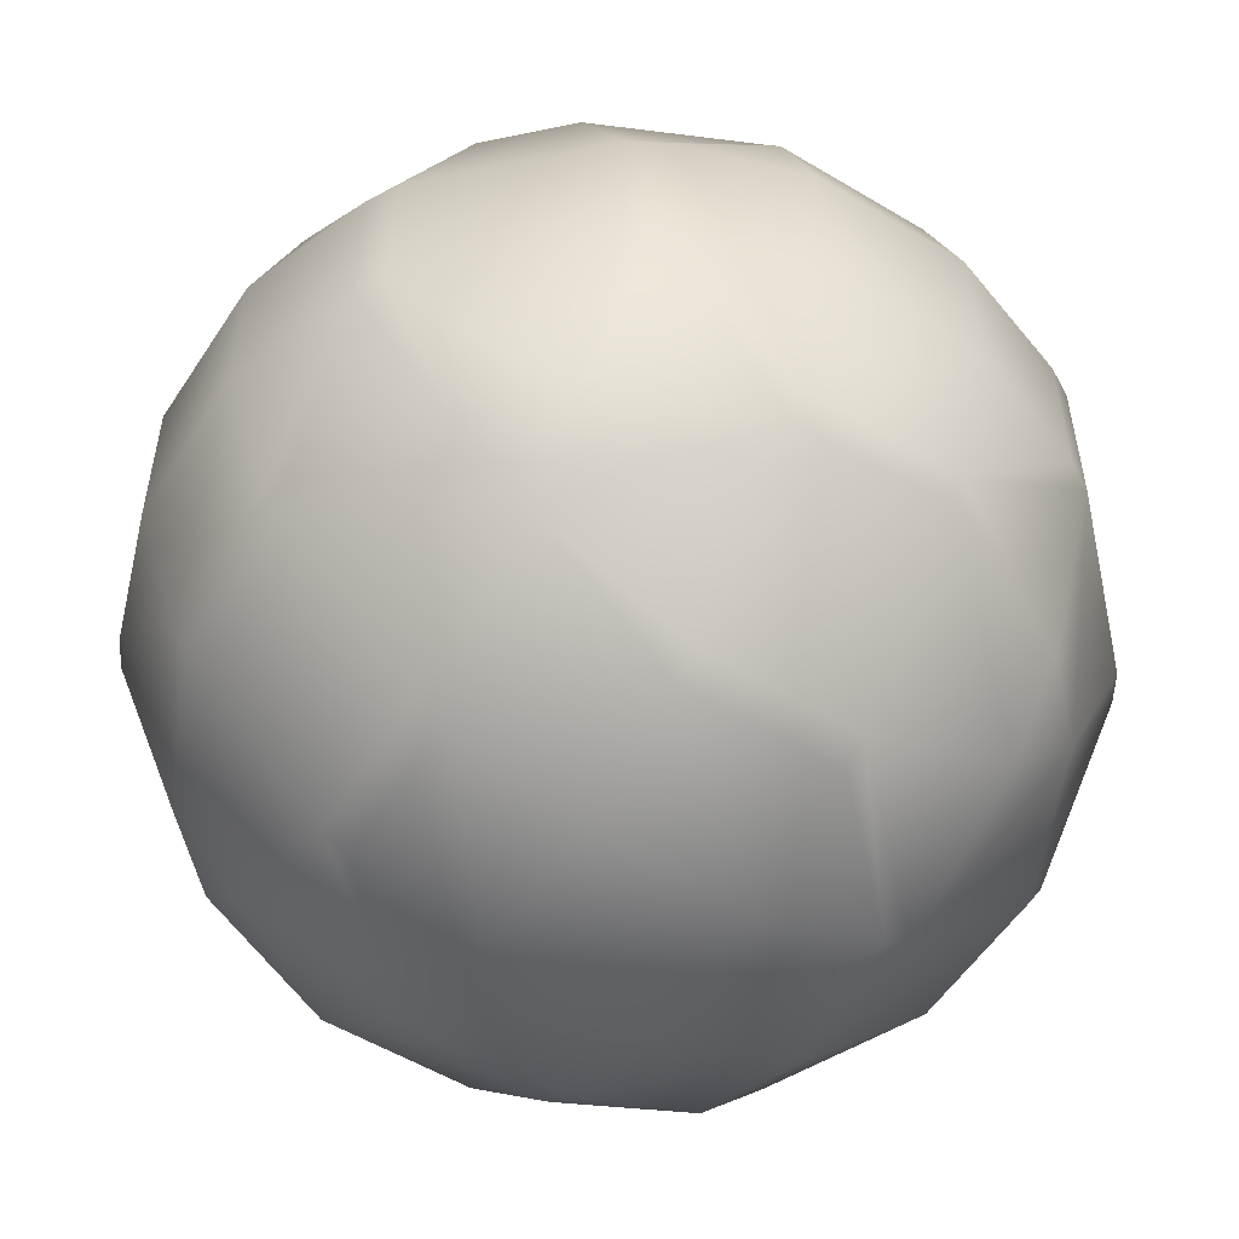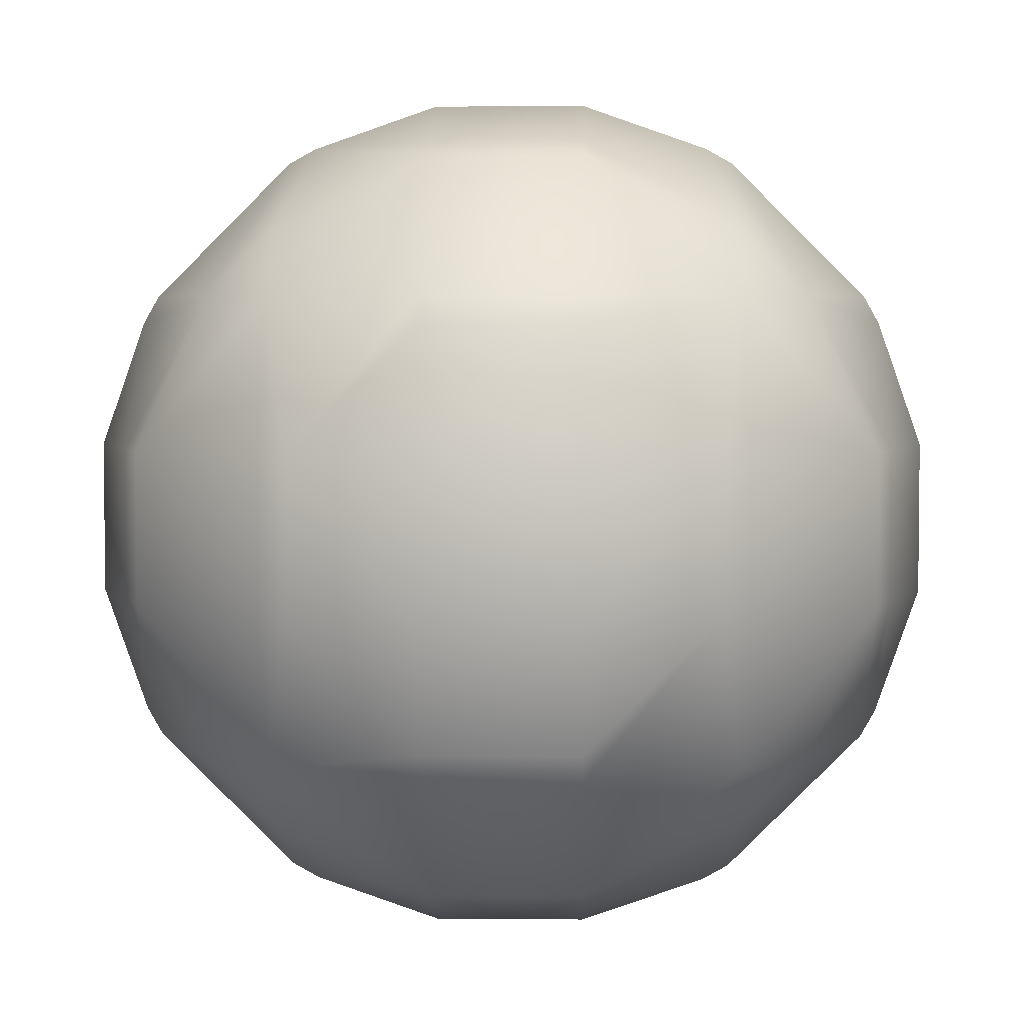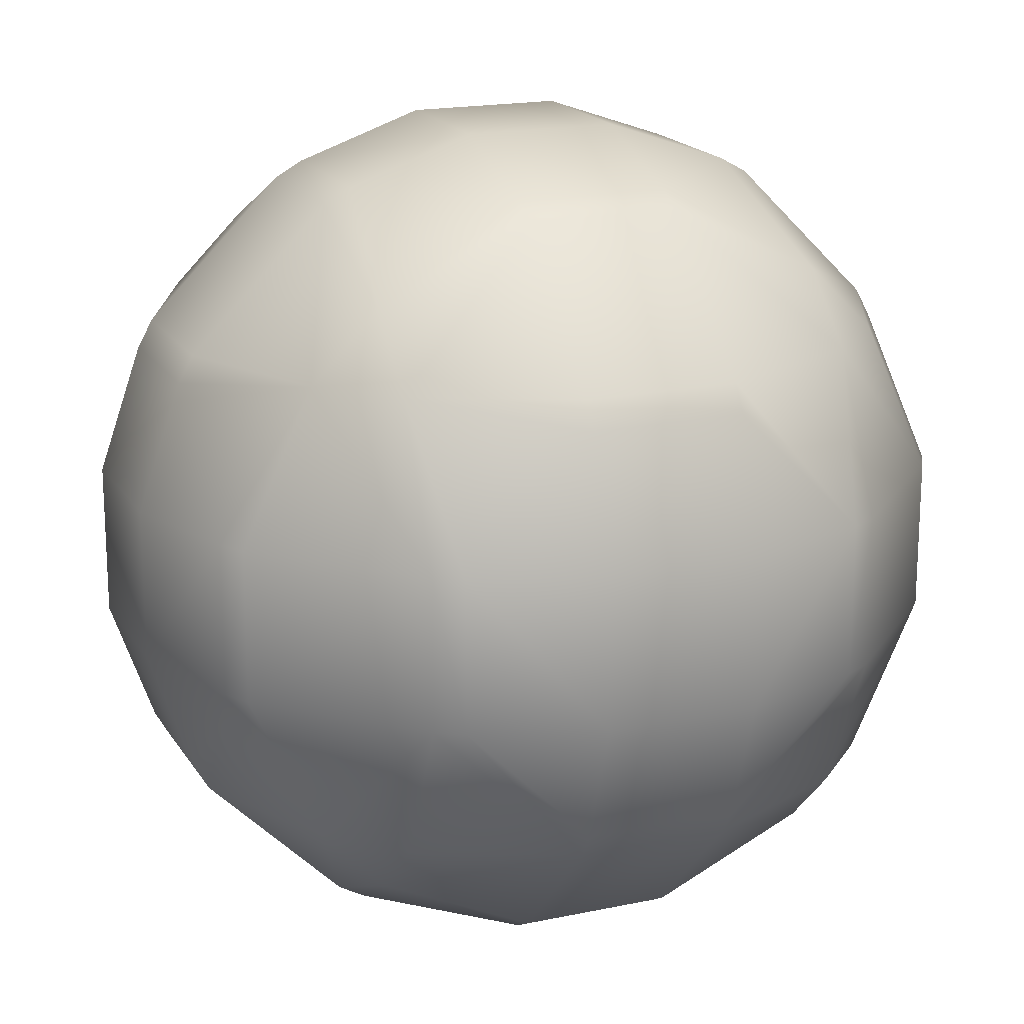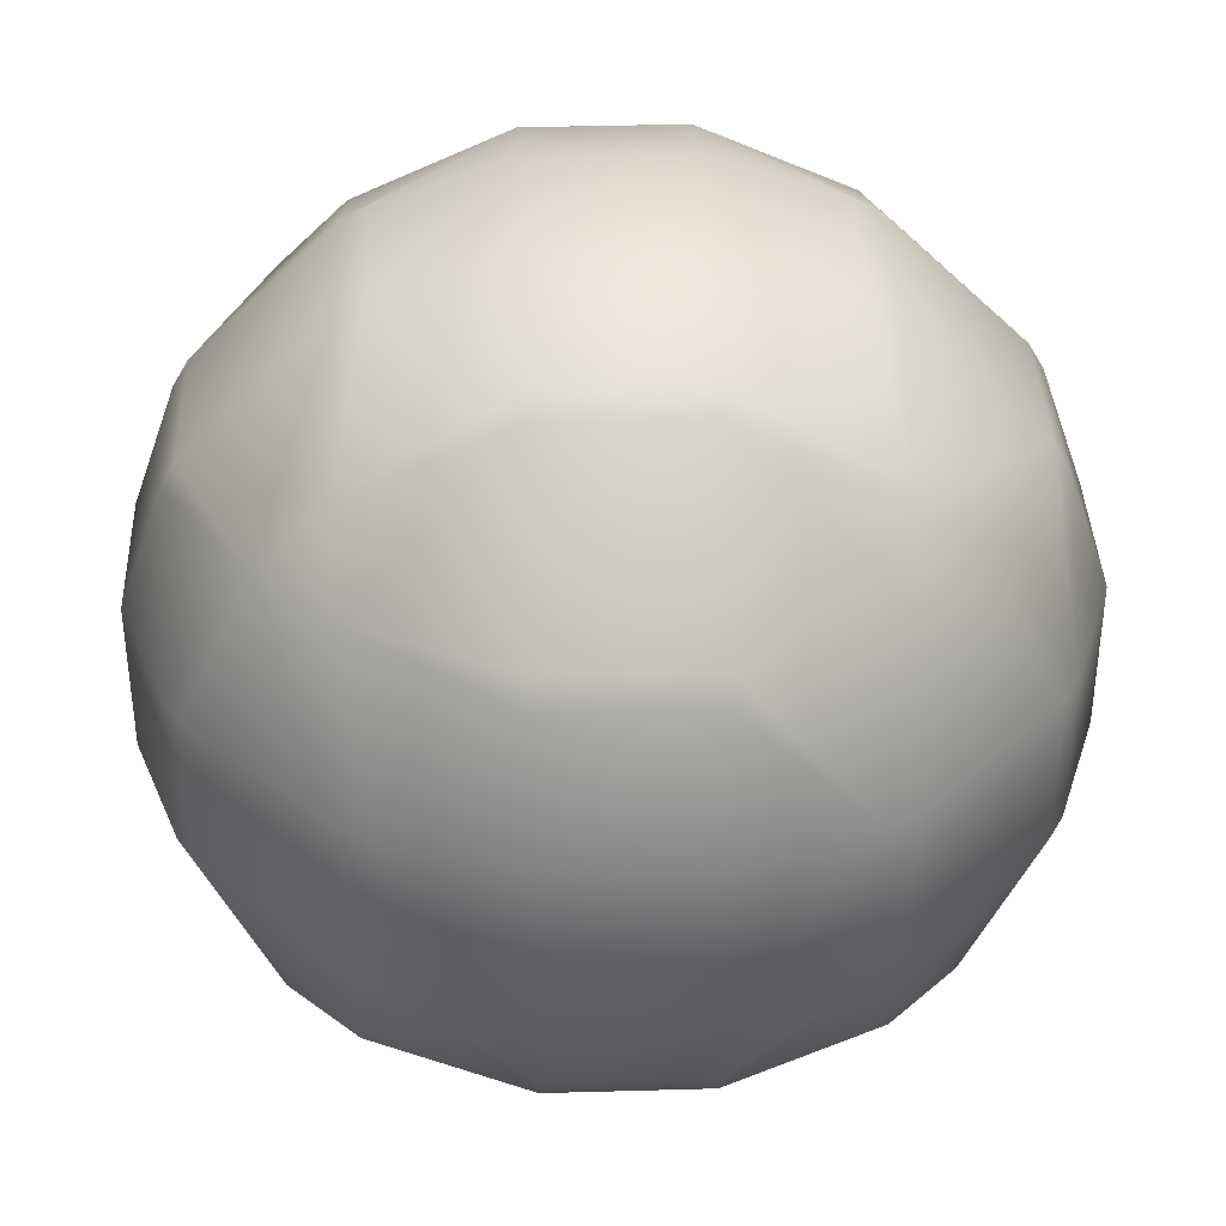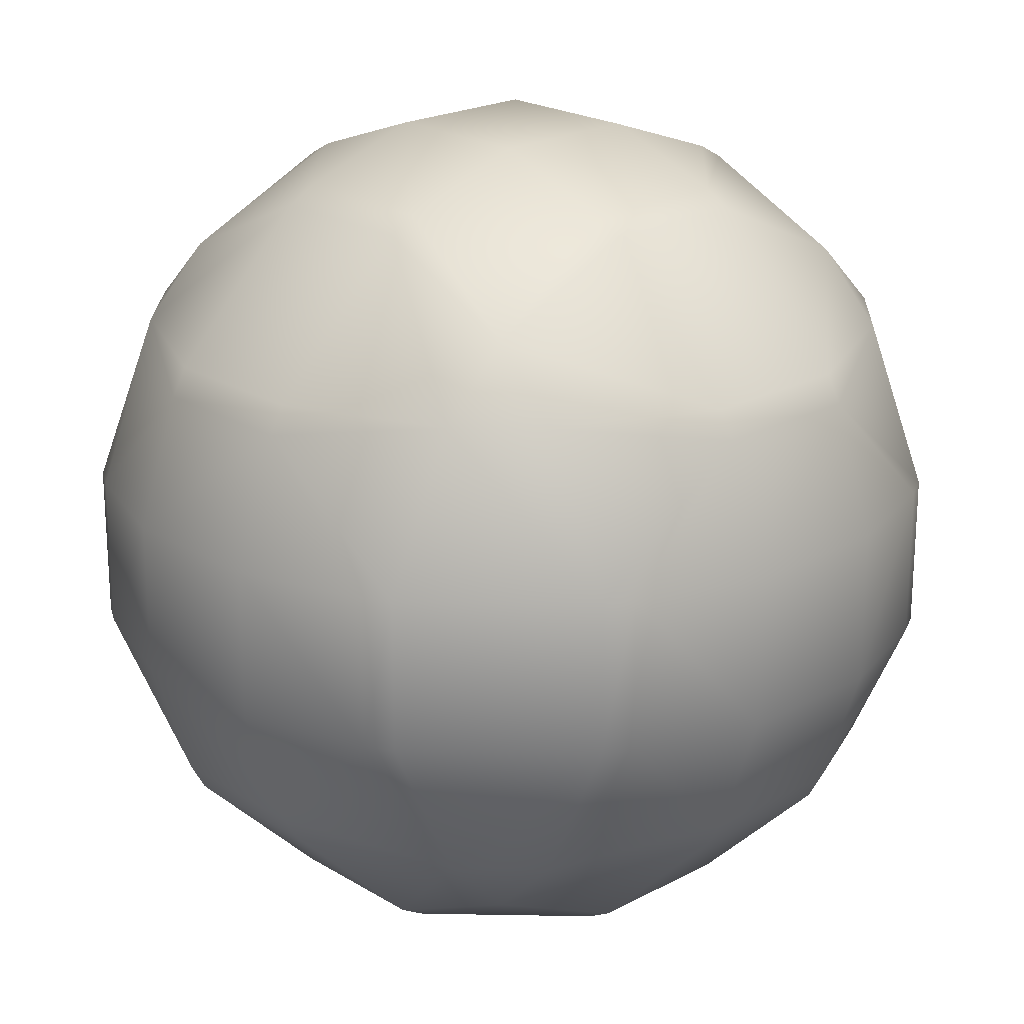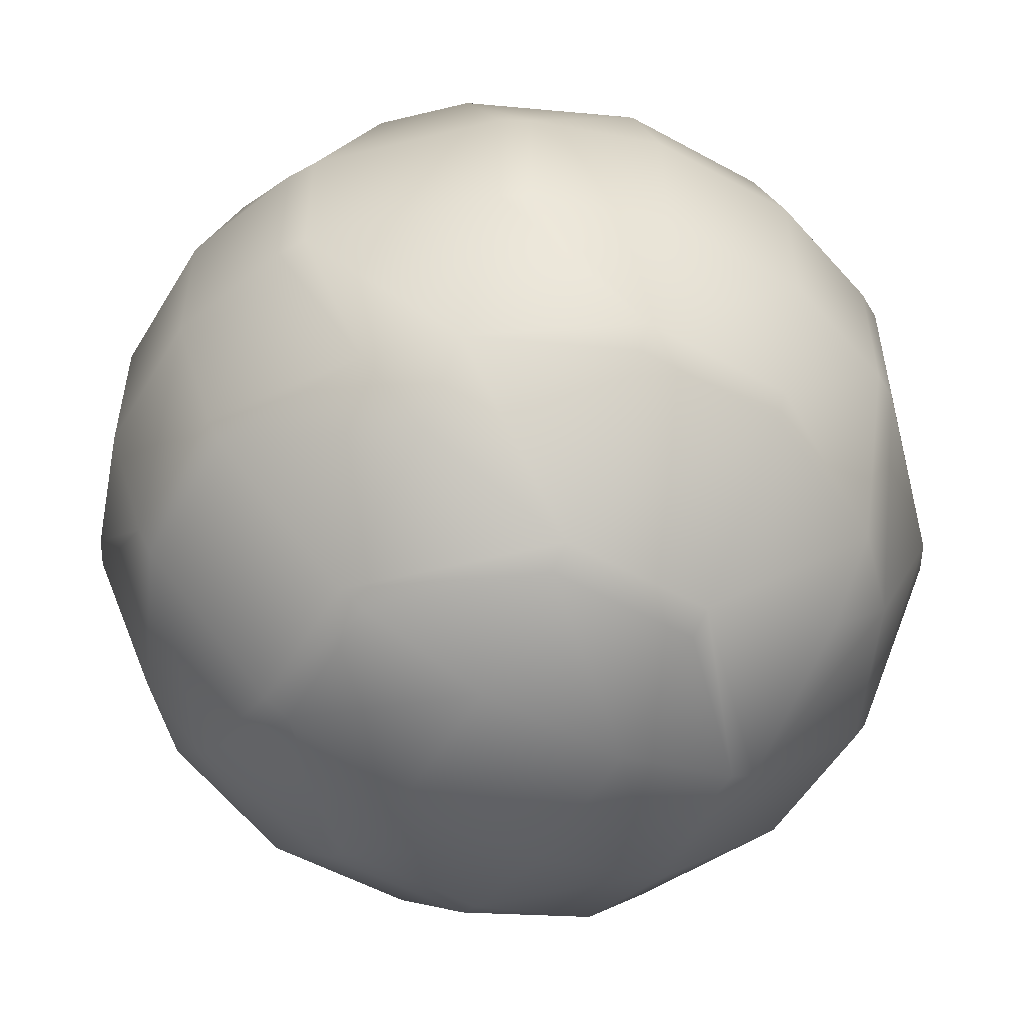
<metadata>
{"format":"obj","ext":"obj","renderer":"f3d","projection":"perspective","resolution":1024,"background":"white","views":[{"elev":-54.5,"azim":147.5,"up":"+Z"},{"elev":4.1,"azim":-88.5,"up":"+Z"},{"elev":18.2,"azim":-22.3,"up":"+Z"},{"elev":38.1,"azim":-2.1,"up":"+Z"},{"elev":21.6,"azim":-43.2,"up":"+Y"},{"elev":-53.6,"azim":149.6,"up":"+Y"}]}
</metadata>
<code>
o a._Mball_01
v 39.69 7.801 12.35
v 39.69 7.753 12.3
v 39.75 7.753 12.32
v 39.75 7.776 12.35
v 39.77 7.753 12.35
v 39.75 7.701 12.3
v 39.79 7.701 12.35
v 39.75 7.648 12.3
v 39.79 7.648 12.35
v 39.75 7.596 12.32
v 39.77 7.596 12.35
v 39.75 7.573 12.35
v 39.69 7.549 12.35
v 39.69 7.596 12.3
v 39.69 7.543 12.36
v 39.74 7.543 12.4
v 39.75 7.549 12.4
v 39.69 7.528 12.4
v 39.69 7.528 12.45
v 39.74 7.543 12.45
v 39.69 7.543 12.5
v 39.69 7.549 12.51
v 39.75 7.573 12.51
v 39.75 7.549 12.45
v 39.69 7.596 12.55
v 39.75 7.596 12.53
v 39.69 7.605 12.56
v 39.74 7.648 12.56
v 39.75 7.648 12.55
v 39.74 7.701 12.56
v 39.75 7.701 12.55
v 39.69 7.744 12.56
v 39.69 7.753 12.55
v 39.75 7.753 12.53
v 39.69 7.801 12.51
v 39.75 7.776 12.51
v 39.77 7.753 12.51
v 39.75 7.801 12.45
v 39.79 7.753 12.45
v 39.8 7.744 12.45
v 39.8 7.701 12.5
v 39.79 7.701 12.51
v 39.8 7.648 12.5
v 39.79 7.648 12.51
v 39.8 7.605 12.45
v 39.79 7.596 12.45
v 39.77 7.596 12.51
v 39.8 7.605 12.4
v 39.79 7.596 12.4
v 39.81 7.648 12.45
v 39.81 7.648 12.4
v 39.81 7.701 12.45
v 39.81 7.701 12.4
v 39.8 7.744 12.4
v 39.8 7.648 12.36
v 39.8 7.701 12.36
v 39.79 7.753 12.4
v 39.75 7.801 12.4
v 39.74 7.806 12.45
v 39.74 7.806 12.4
v 39.69 7.821 12.45
v 39.69 7.821 12.4
v 39.69 7.806 12.36
v 39.69 7.806 12.5
v 39.64 7.821 12.45
v 39.64 7.806 12.5
v 39.6 7.806 12.45
v 39.59 7.776 12.51
v 39.59 7.801 12.45
v 39.64 7.801 12.51
v 39.59 7.801 12.4
v 39.6 7.806 12.4
v 39.59 7.776 12.35
v 39.64 7.801 12.35
v 39.64 7.806 12.36
v 39.64 7.821 12.4
v 39.59 7.753 12.32
v 39.64 7.753 12.3
v 39.59 7.701 12.3
v 39.6 7.701 12.3
v 39.64 7.744 12.3
v 39.59 7.648 12.3
v 39.6 7.648 12.3
v 39.59 7.596 12.32
v 39.64 7.596 12.3
v 39.64 7.605 12.3
v 39.59 7.573 12.35
v 39.64 7.549 12.35
v 39.59 7.549 12.4
v 39.6 7.543 12.4
v 39.64 7.543 12.36
v 39.64 7.528 12.4
v 39.64 7.528 12.45
v 39.6 7.543 12.45
v 39.64 7.543 12.5
v 39.59 7.573 12.51
v 39.64 7.549 12.51
v 39.59 7.549 12.45
v 39.59 7.596 12.53
v 39.64 7.596 12.55
v 39.59 7.648 12.55
v 39.6 7.648 12.56
v 39.64 7.605 12.56
v 39.59 7.701 12.55
v 39.6 7.701 12.56
v 39.59 7.753 12.53
v 39.64 7.753 12.55
v 39.64 7.744 12.56
v 39.64 7.701 12.57
v 39.54 7.701 12.51
v 39.57 7.753 12.51
v 39.64 7.648 12.57
v 39.69 7.701 12.57
v 39.69 7.648 12.57
v 39.54 7.648 12.51
v 39.54 7.648 12.5
v 39.54 7.701 12.5
v 39.52 7.648 12.45
v 39.52 7.701 12.45
v 39.54 7.744 12.45
v 39.52 7.701 12.4
v 39.54 7.744 12.4
v 39.54 7.753 12.4
v 39.54 7.753 12.45
v 39.54 7.701 12.36
v 39.54 7.701 12.35
v 39.57 7.753 12.35
v 39.54 7.648 12.36
v 39.54 7.648 12.35
v 39.52 7.648 12.4
v 39.54 7.605 12.4
v 39.54 7.605 12.45
v 39.54 7.596 12.45
v 39.54 7.596 12.4
v 39.57 7.596 12.51
v 39.57 7.596 12.35
v 39.64 7.648 12.28
v 39.69 7.605 12.3
v 39.69 7.648 12.28
v 39.69 7.701 12.28
v 39.64 7.701 12.28
v 39.74 7.648 12.3
v 39.74 7.701 12.3
v 39.69 7.744 12.3
f 3 1 4
f 5 3 4
f 3 7 6
f 7 8 6
f 9 10 8
f 10 11 12
f 10 13 14
f 17 15 13
f 12 17 13
f 15 16 18
f 18 20 19
f 20 21 19
f 20 23 22
f 21 20 22
f 23 25 22
f 26 28 27
f 25 26 27
f 30 29 31
f 34 32 31
f 30 31 32
f 33 36 35
f 34 37 36
f 39 36 37
f 37 41 40
f 39 37 40
f 42 43 41
f 47 45 44
f 43 44 45
f 46 48 45
f 49 24 17
f 51 45 48
f 53 50 51
f 53 40 52
f 53 55 56
f 55 51 48
f 50 43 45
f 52 43 50
f 54 39 40
f 41 52 40
f 57 38 39
f 60 38 58
f 59 62 61
f 60 63 62
f 64 59 61
f 64 65 66
f 67 66 65
f 67 68 66
f 70 66 68
f 72 69 67
f 75 73 71
f 72 75 71
f 75 72 76
f 74 77 73
f 78 80 79
f 77 78 79
f 80 82 79
f 86 84 83
f 82 83 84
f 84 88 87
f 88 90 89
f 87 88 89
f 90 91 92
f 94 92 93
f 95 94 93
f 95 96 94
f 98 94 96
f 100 96 97
f 102 99 103
f 100 103 99
f 105 101 102
f 108 106 104
f 105 108 104
f 105 109 108
f 111 104 106
f 111 106 68
f 105 112 109
f 113 112 114
f 27 112 103
f 110 101 104
f 110 116 115
f 119 116 117
f 119 117 120
f 121 120 122
f 124 122 120
f 127 125 122
f 123 127 122
f 126 128 125
f 121 128 130
f 130 128 131
f 130 132 118
f 131 133 132
f 134 98 133
f 116 118 132
f 121 118 119
f 112 102 103
f 101 135 99
f 99 135 96
f 135 98 96
f 90 98 89
f 136 89 134
f 136 84 87
f 83 137 86
f 137 138 86
f 140 137 141
f 143 139 140
f 143 140 144
f 139 142 138
f 80 137 83
f 126 82 129
f 141 80 81
f 2 81 78
f 75 1 74
f 123 69 71
f 107 68 106
f 76 67 65
f 62 65 61
f 33 70 107
f 113 30 32
f 33 108 32
f 30 114 28
f 42 29 44
f 28 114 27
f 44 26 47
f 25 103 100
f 46 23 24
f 95 22 97
f 21 93 19
f 18 93 92
f 16 24 20
f 13 91 88
f 85 13 88
f 11 55 48
f 49 11 48
f 7 55 9
f 143 8 142
f 5 54 7
f 56 7 54
f 57 4 58
f 3 143 144
f 2 3 144
f 10 138 8
f 142 8 138
f 60 4 1
f 63 60 1
f 53 56 54
f 12 49 17
f 38 64 35
f 36 38 35
f 42 34 31
f 47 26 23
f 1 78 74
f 144 141 81
f 14 86 138
f 63 76 62
f 15 92 91
f 35 66 70
f 109 32 108
f 22 100 97
f 77 127 73
f 127 79 126
f 136 82 84
f 127 71 73
f 125 121 122
f 136 131 129
f 128 129 131
f 69 111 68
f 111 120 110
f 117 110 120
f 135 116 132
f 133 135 132
f 3 2 1
f 3 5 7
f 7 9 8
f 9 11 10
f 10 12 13
f 17 16 15
f 18 16 20
f 20 24 23
f 23 26 25
f 26 29 28
f 30 28 29
f 34 33 32
f 33 34 36
f 39 38 36
f 37 42 41
f 42 44 43
f 47 46 45
f 46 49 48
f 49 46 24
f 51 50 45
f 53 52 50
f 53 54 40
f 53 51 55
f 52 41 43
f 54 57 39
f 57 58 38
f 60 59 38
f 59 60 62
f 64 61 65
f 67 69 68
f 72 71 69
f 75 74 73
f 74 78 77
f 78 81 80
f 80 83 82
f 86 85 84
f 84 85 88
f 88 91 90
f 94 90 92
f 95 97 96
f 100 99 96
f 102 101 99
f 105 104 101
f 108 107 106
f 111 110 104
f 105 102 112
f 113 109 112
f 27 114 112
f 110 115 101
f 110 117 116
f 119 118 116
f 121 119 120
f 124 123 122
f 127 126 125
f 126 129 128
f 121 125 128
f 130 131 132
f 131 134 133
f 134 89 98
f 121 130 118
f 101 115 135
f 135 133 98
f 90 94 98
f 136 87 89
f 137 139 138
f 140 139 137
f 143 142 139
f 80 141 137
f 126 79 82
f 2 144 81
f 75 63 1
f 123 124 69
f 107 70 68
f 76 72 67
f 62 76 65
f 33 35 70
f 33 107 108
f 30 113 114
f 42 31 29
f 44 29 26
f 25 27 103
f 46 47 23
f 95 21 22
f 21 95 93
f 18 19 93
f 16 17 24
f 13 15 91
f 85 14 13
f 11 9 55
f 7 56 55
f 143 6 8
f 5 57 54
f 57 5 4
f 3 6 143
f 10 14 138
f 60 58 4
f 12 11 49
f 38 59 64
f 42 37 34
f 1 2 78
f 144 140 141
f 14 85 86
f 63 75 76
f 15 18 92
f 35 64 66
f 109 113 32
f 22 25 100
f 127 77 79
f 136 129 82
f 127 123 71
f 136 134 131
f 69 124 111
f 111 124 120
f 135 115 116

</code>
